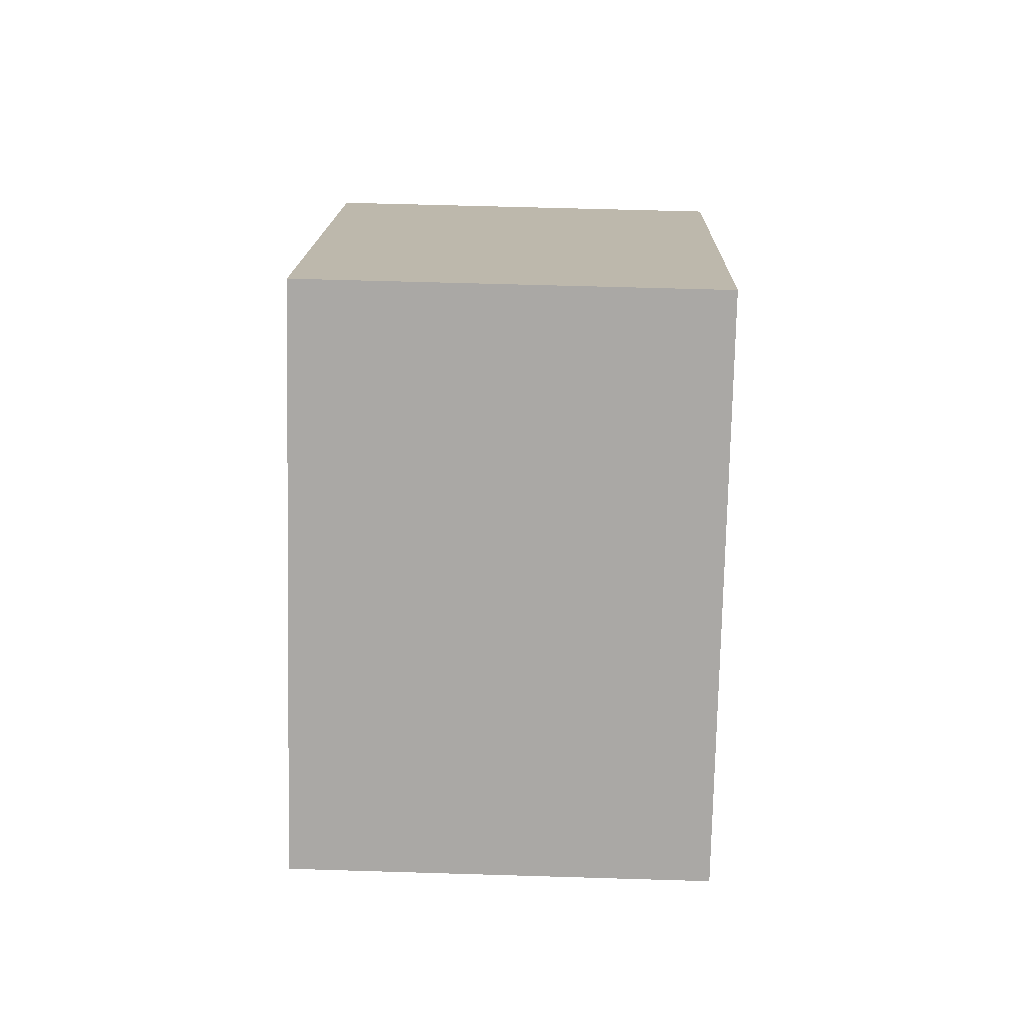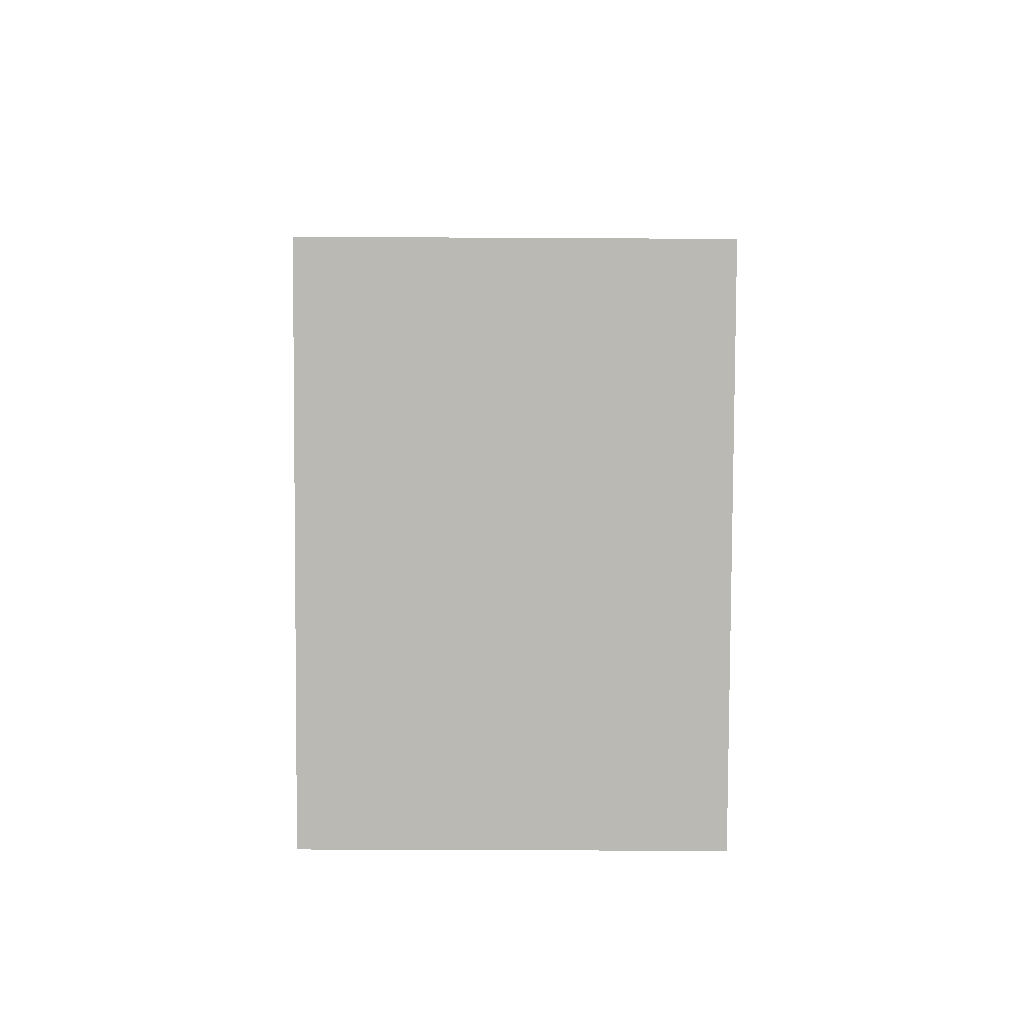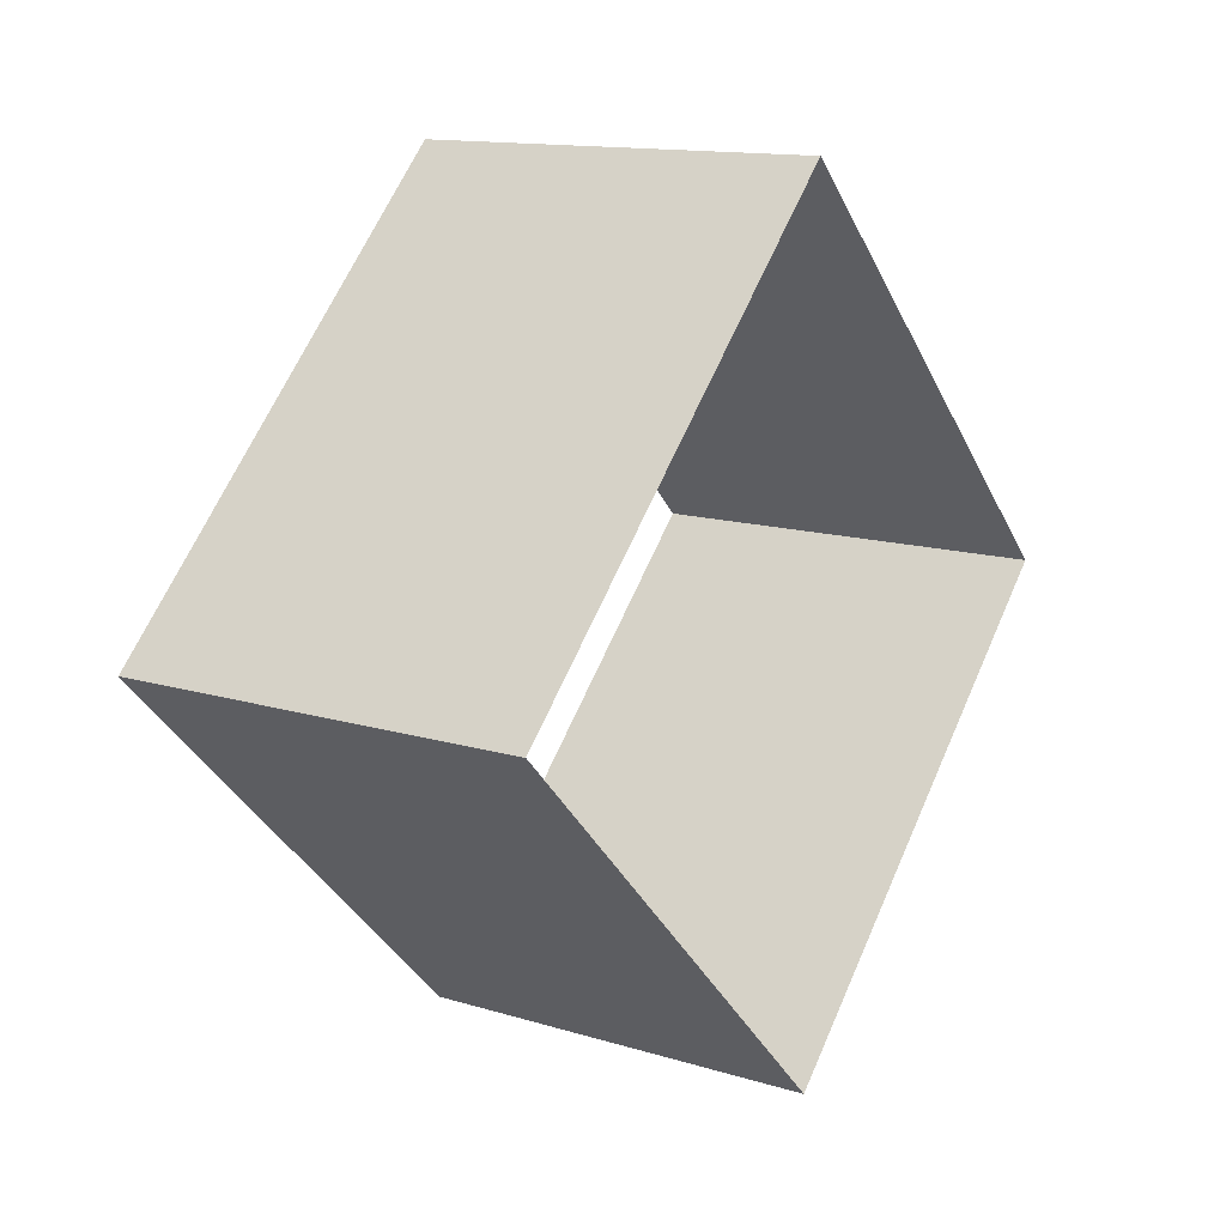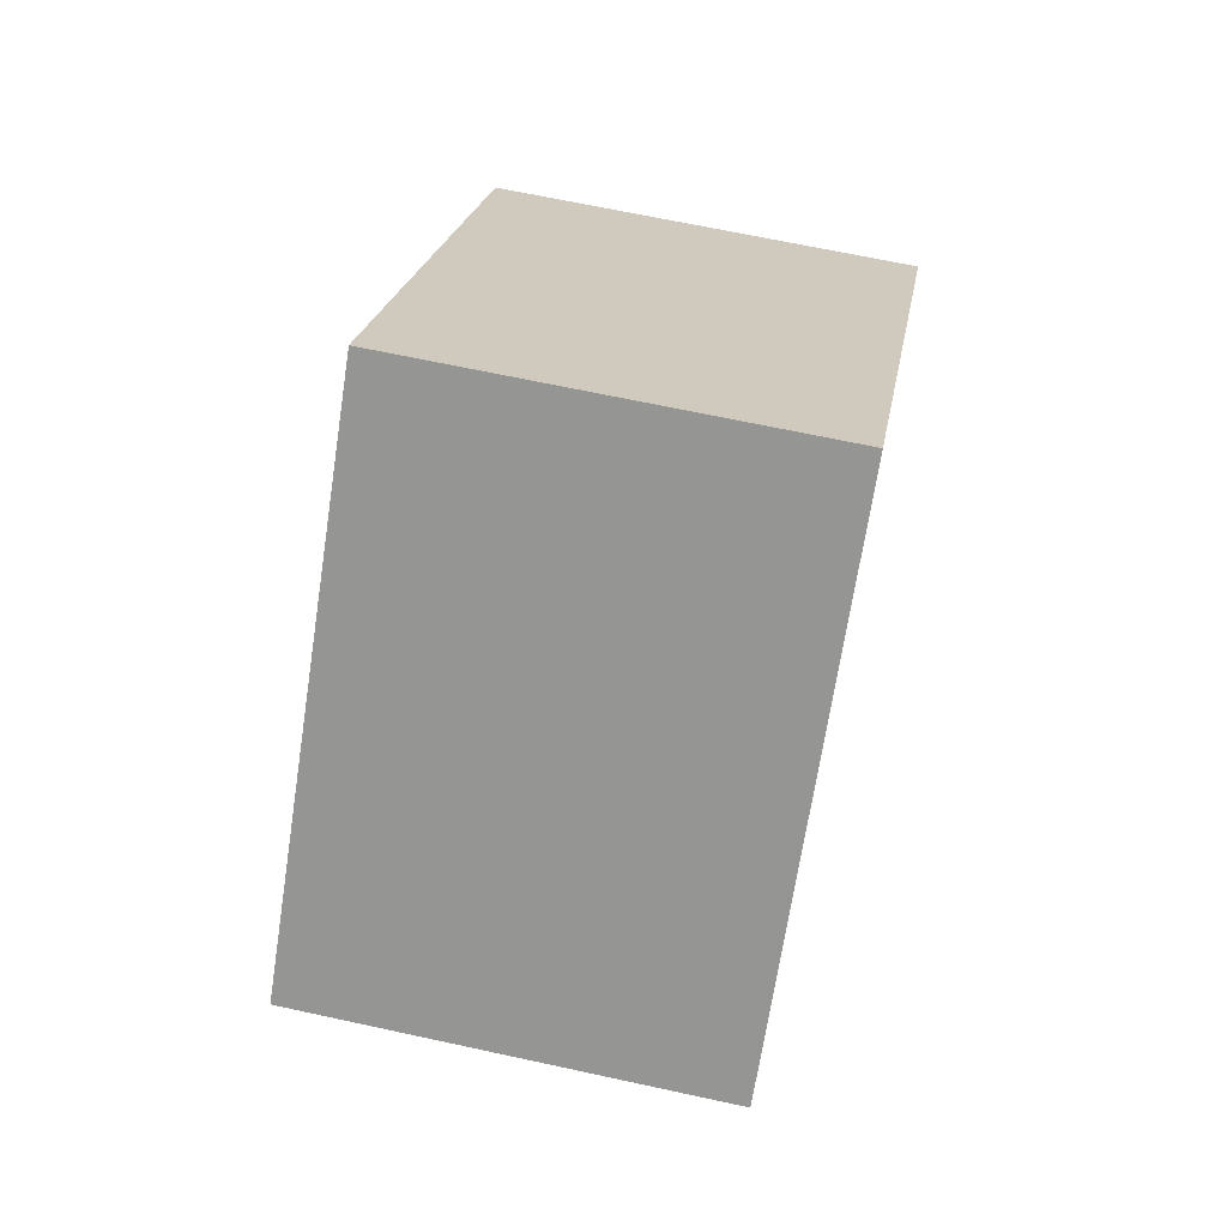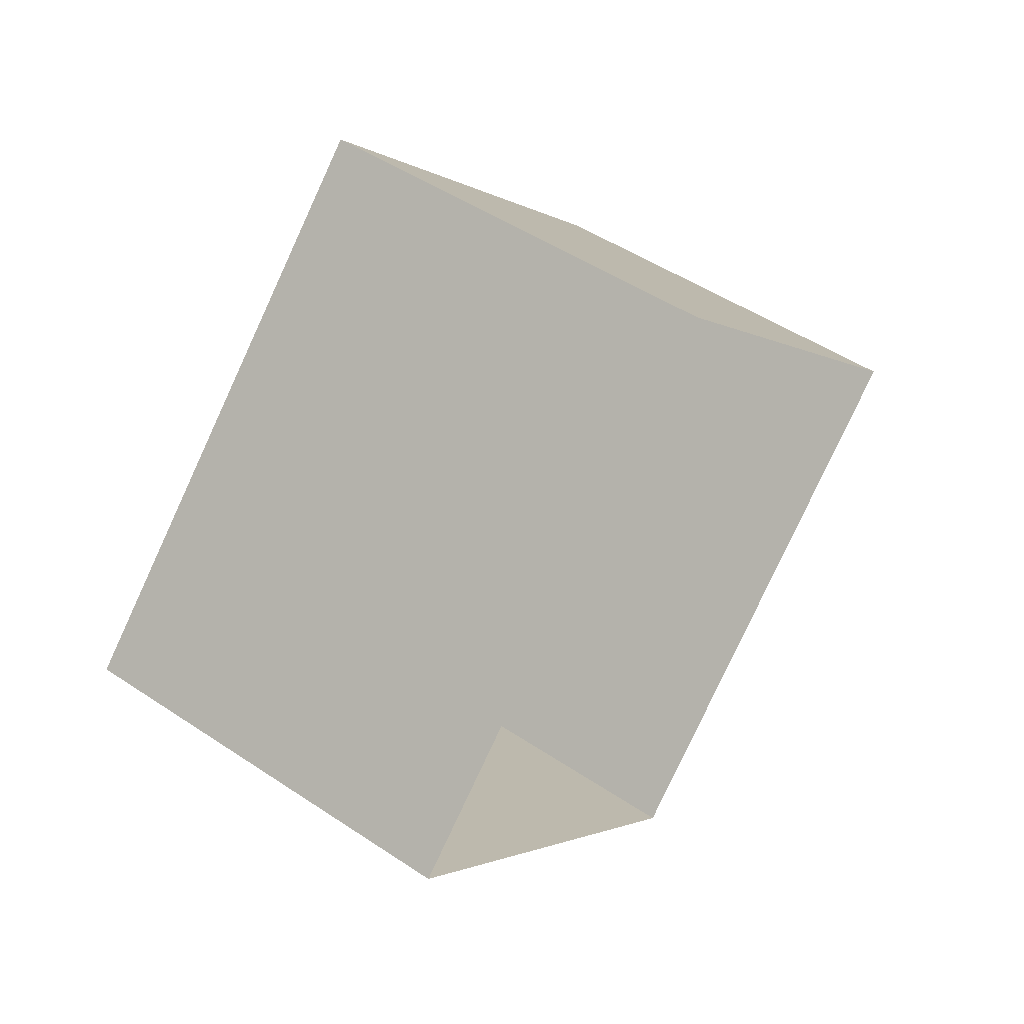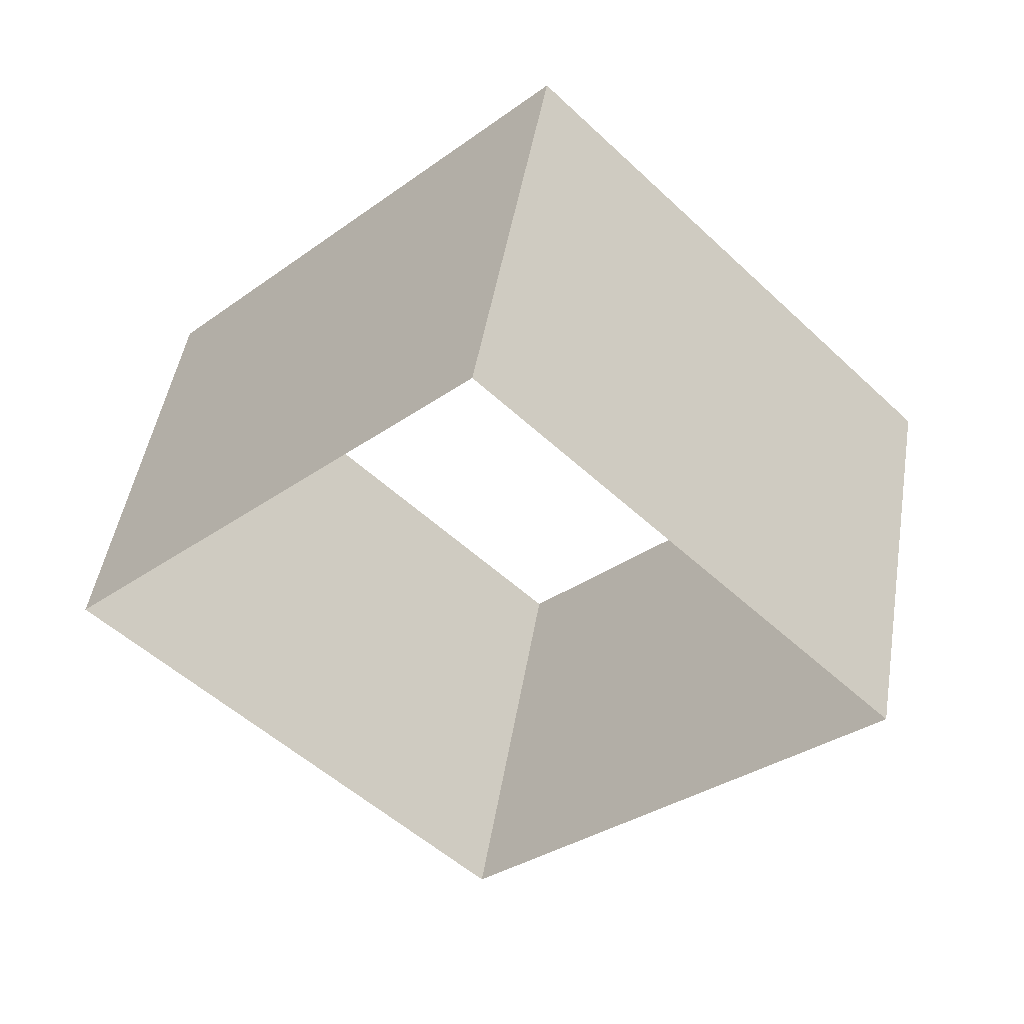
<metadata>
{"format":"obj","ext":"obj","renderer":"f3d","projection":"perspective","resolution":1024,"background":"white","views":[{"elev":59.7,"azim":1.8,"up":"+Z"},{"elev":-38.1,"azim":-0.4,"up":"+Z"},{"elev":13.4,"azim":-145.5,"up":"+Z"},{"elev":66.6,"azim":-167.7,"up":"+Y"},{"elev":49.5,"azim":-143.6,"up":"+Z"},{"elev":49.0,"azim":-80.3,"up":"+Z"}]}
</metadata>
<code>
o Cylinder
v -0.5 0 -1
v 0.5 -0 -1
v -0.5 -1 0
v 0.5 -1 0
v -0.5 0 1
v 0.5 -0 1
v -0.5 1 0
v 0.5 1 0
f 2 3 1
f 4 5 3
f 6 7 5
f 8 1 7
f 2 4 3
f 4 6 5
f 6 8 7
f 8 2 1

</code>
